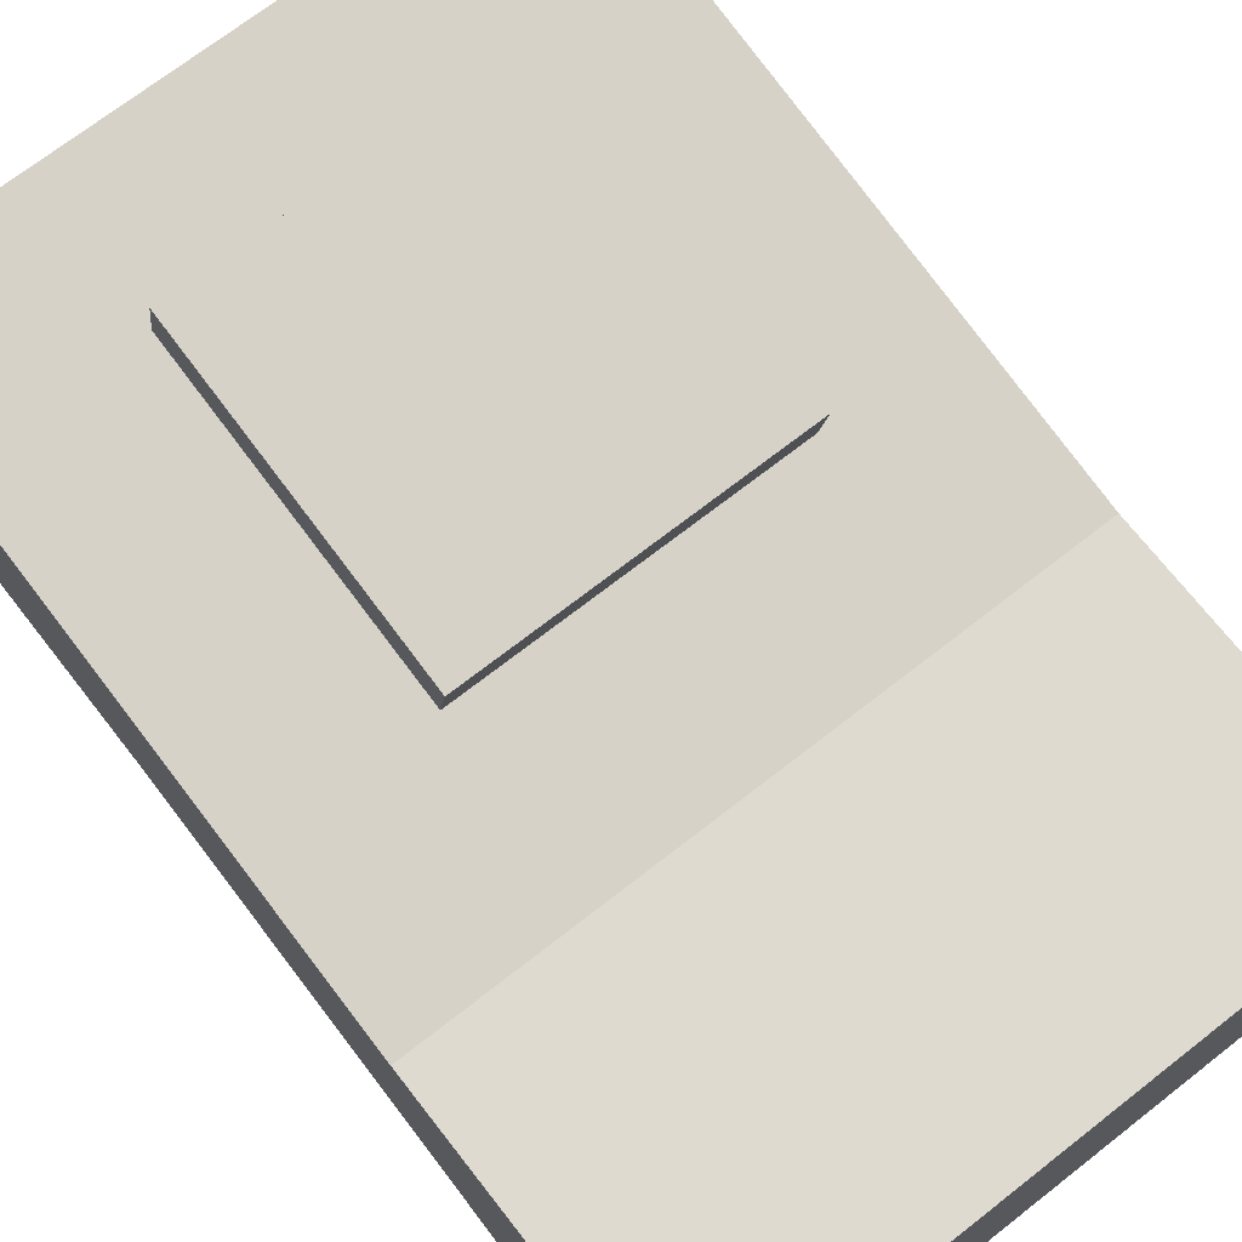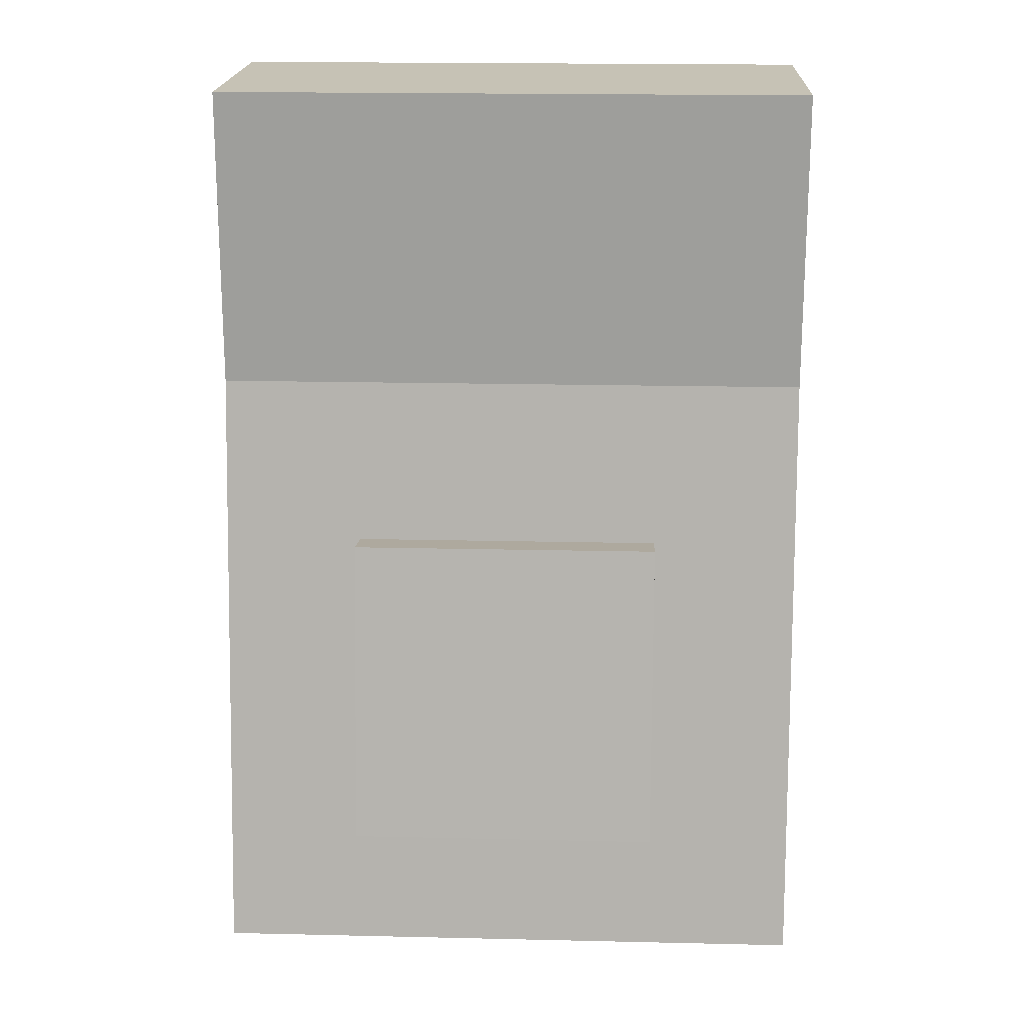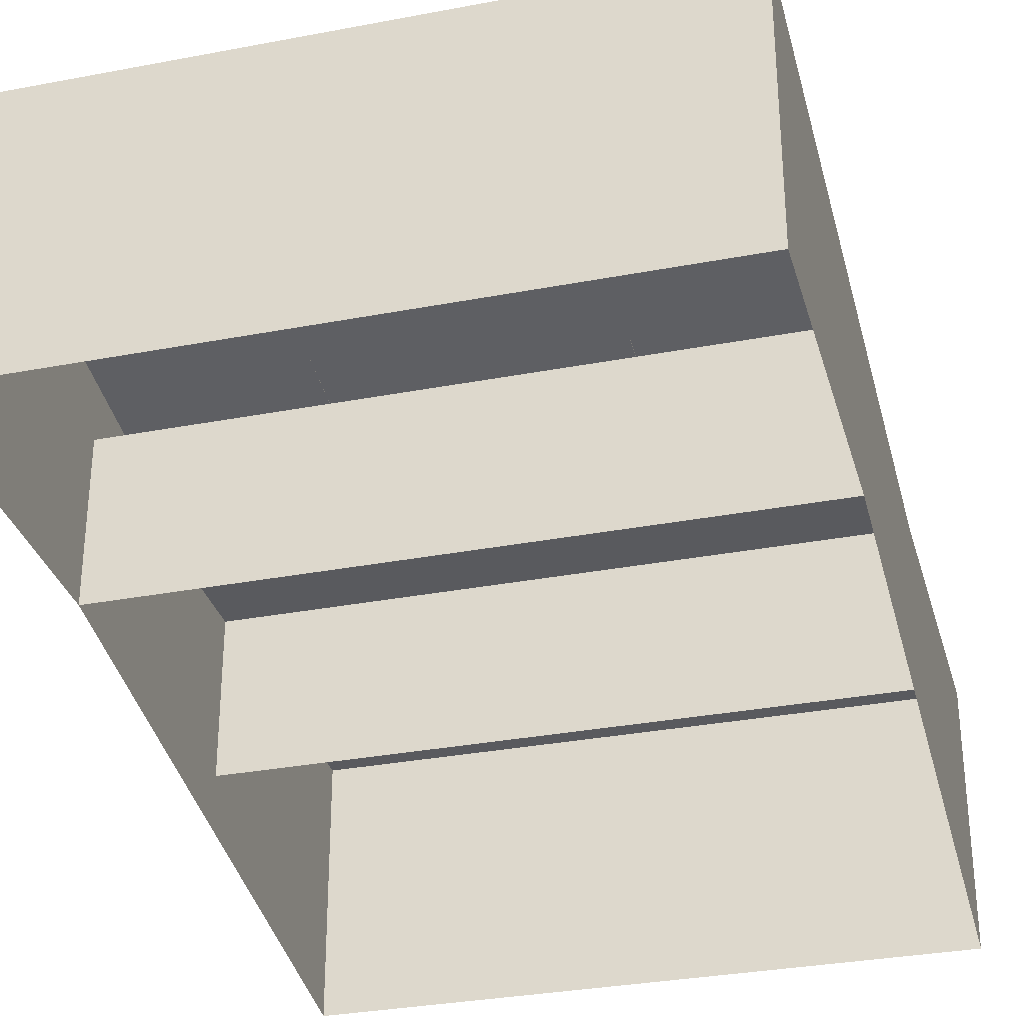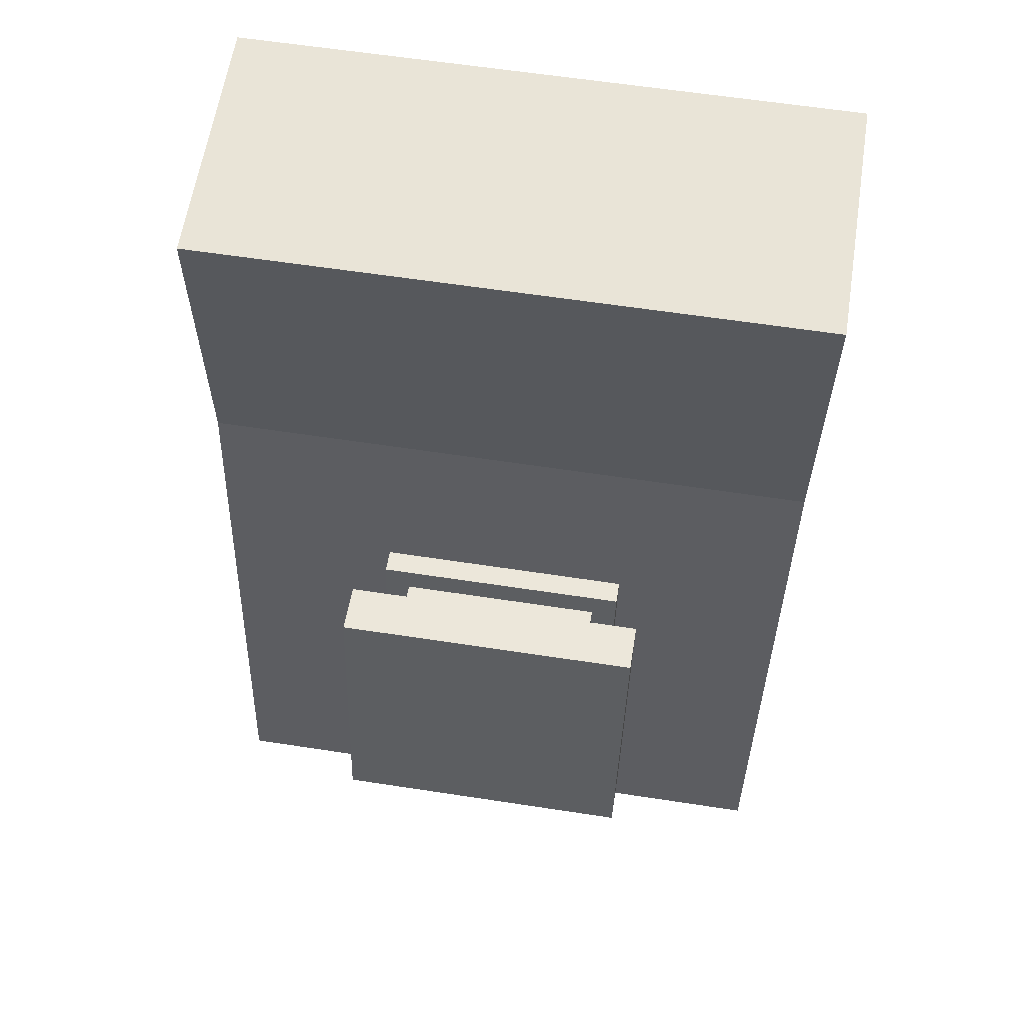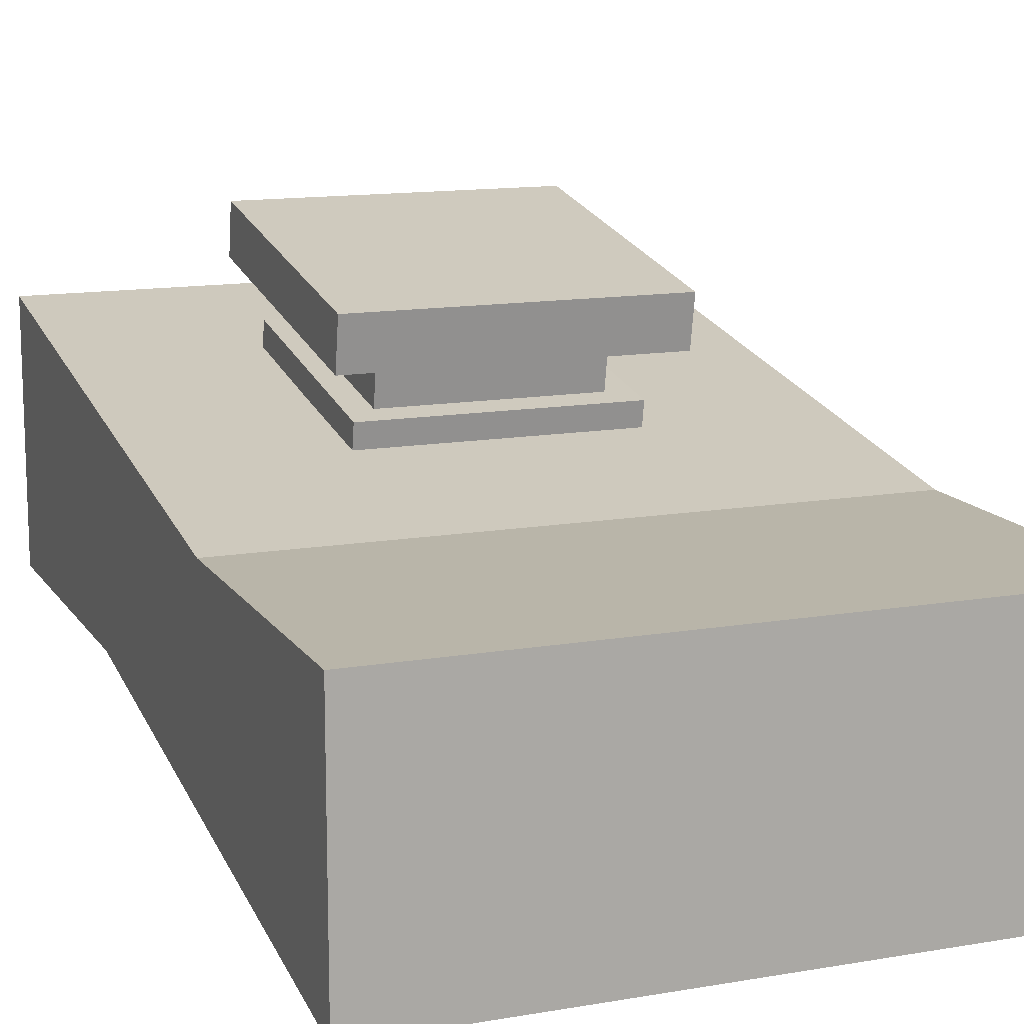
<metadata>
{"format":"obj","ext":"obj","renderer":"f3d","projection":"perspective","resolution":1024,"background":"white","views":[{"elev":71.0,"azim":-38.0,"up":"+Y"},{"elev":18.9,"azim":-177.5,"up":"+Z"},{"elev":-31.8,"azim":-164.9,"up":"+Y"},{"elev":61.1,"azim":-171.1,"up":"+Z"},{"elev":13.4,"azim":-21.3,"up":"+Y"}]}
</metadata>
<code>
o base
v -0.75 0 0.75
v -0.75 0.375 0.75
v -0.75 0 -0.75
v -0.75 0.625 -0.75
v 0.75 0 0.75
v 0.75 0.375 0.75
v 0.75 0 -0.75
v 0.75 0.625 -0.75
f 2 3 1
f 4 7 3
f 7 6 5
f 6 1 5
f 4 6 8
f 2 4 3
f 4 8 7
f 7 8 6
f 6 2 1
f 4 2 6
o cover
v -0.75 -0.25 1.5
v -0.75 -0 0
v 0.75 -0.25 1.5
v 0.75 -0 0
v -0.75 0.375 0
v 0.75 0.375 0
v -0.75 0.375 1.5
v 0.75 0.375 1.5
f 12 13 10
f 9 16 11
f 15 10 13
f 12 16 14
f 14 15 13
f 12 14 13
f 9 15 16
f 15 9 10
f 12 11 16
f 14 16 15
o button
v -0.3125 0.4457 0.3078
v -0.3125 0.5073 0.3186
v -0.3125 0.5543 -0.3078
v -0.3125 0.6158 -0.2969
v 0.3125 0.4457 0.3078
v 0.3125 0.5073 0.3186
v 0.3125 0.5543 -0.3078
v -0.25 0.5181 0.2571
v -0.25 0.605 -0.2353
v 0.25 0.605 -0.2353
v 0.25 0.5181 0.2571
v 0.3125 0.6158 -0.2969
v -0.25 0.6412 0.2788
v -0.25 0.7281 -0.2136
v 0.25 0.7281 -0.2136
v 0.25 0.6412 0.2788
v -0.375 0.6195 0.4019
v -0.375 0.7498 -0.3367
v 0.375 0.7498 -0.3367
v 0.375 0.6195 0.4019
v -0.375 0.7426 0.4236
v -0.375 0.8729 -0.315
v 0.375 0.8729 -0.315
v 0.375 0.7426 0.4236
f 18 19 17
f 20 23 19
f 28 21 23
f 22 17 21
f 26 32 27
f 25 18 24
f 26 20 25
f 27 28 26
f 24 22 27
f 24 30 25
f 27 29 24
f 25 31 26
f 37 39 38
f 30 35 31
f 32 33 29
f 35 40 36
f 33 38 34
f 36 37 33
f 34 39 35
f 31 36 32
f 29 34 30
f 18 20 19
f 20 28 23
f 28 22 21
f 22 18 17
f 26 31 32
f 25 20 18
f 26 28 20
f 27 22 28
f 24 18 22
f 24 29 30
f 27 32 29
f 25 30 31
f 37 40 39
f 30 34 35
f 32 36 33
f 35 39 40
f 33 37 38
f 36 40 37
f 34 38 39
f 31 35 36
f 29 33 34
o cover2
v -0.75 -0.25 1.5
v -0.75 -0 0
v 0.75 -0.25 1.5
v 0.75 -0 0
v -0.75 0.375 0
v 0.75 0.375 0
v -0.75 0.375 1.5
v 0.75 0.375 1.5
f 45 44 42
f 48 41 43
f 47 42 41
f 48 44 46
f 47 46 45
f 45 46 44
f 48 47 41
f 47 45 42
f 48 43 44
f 47 48 46

</code>
